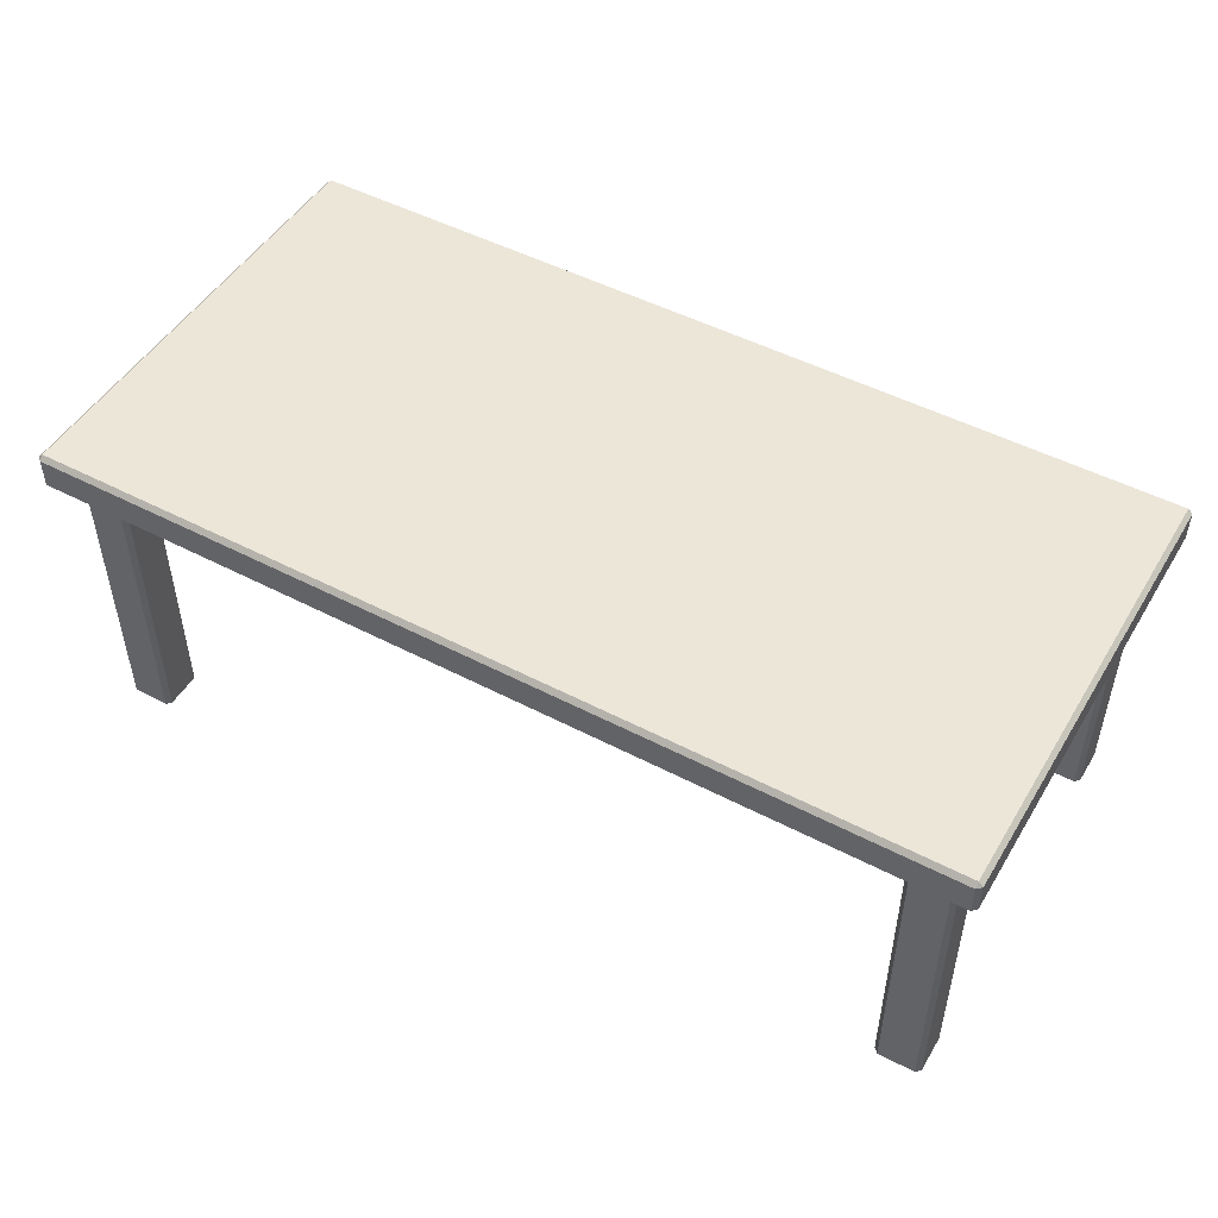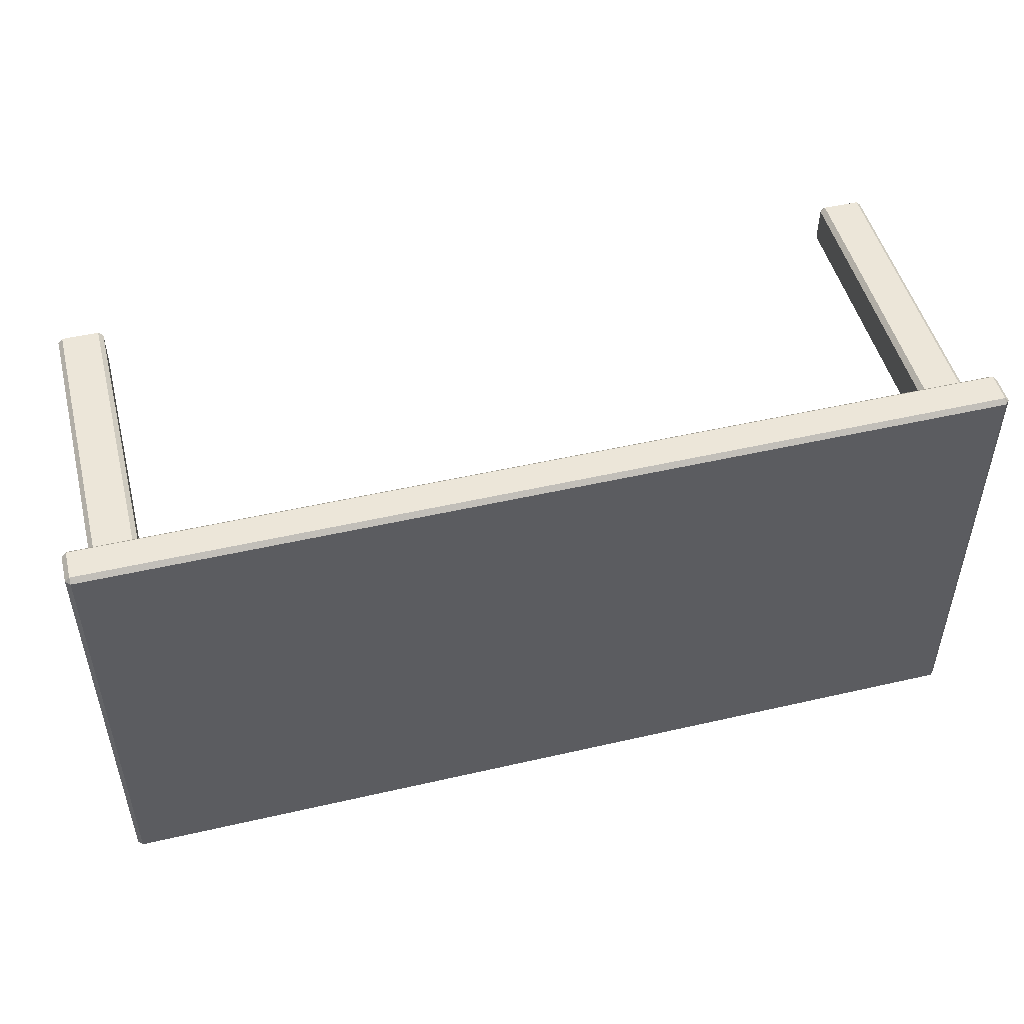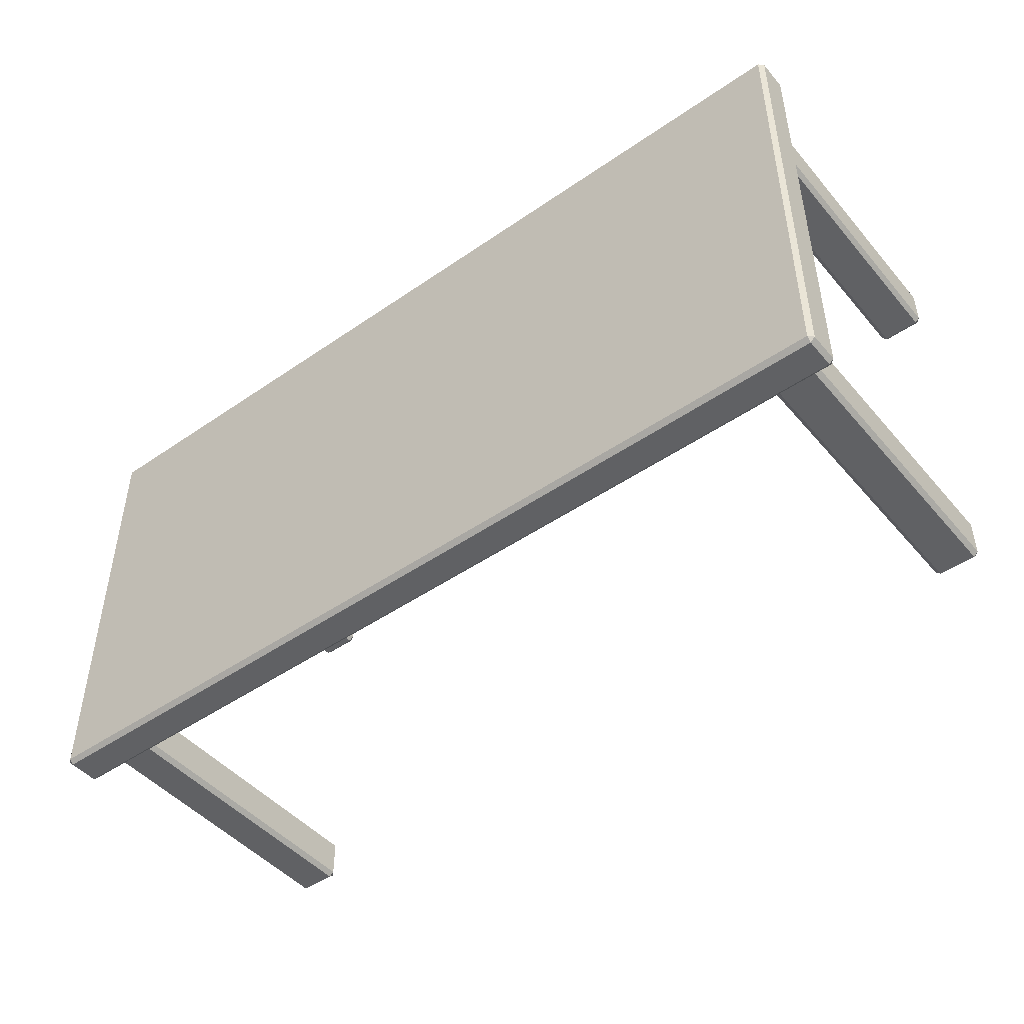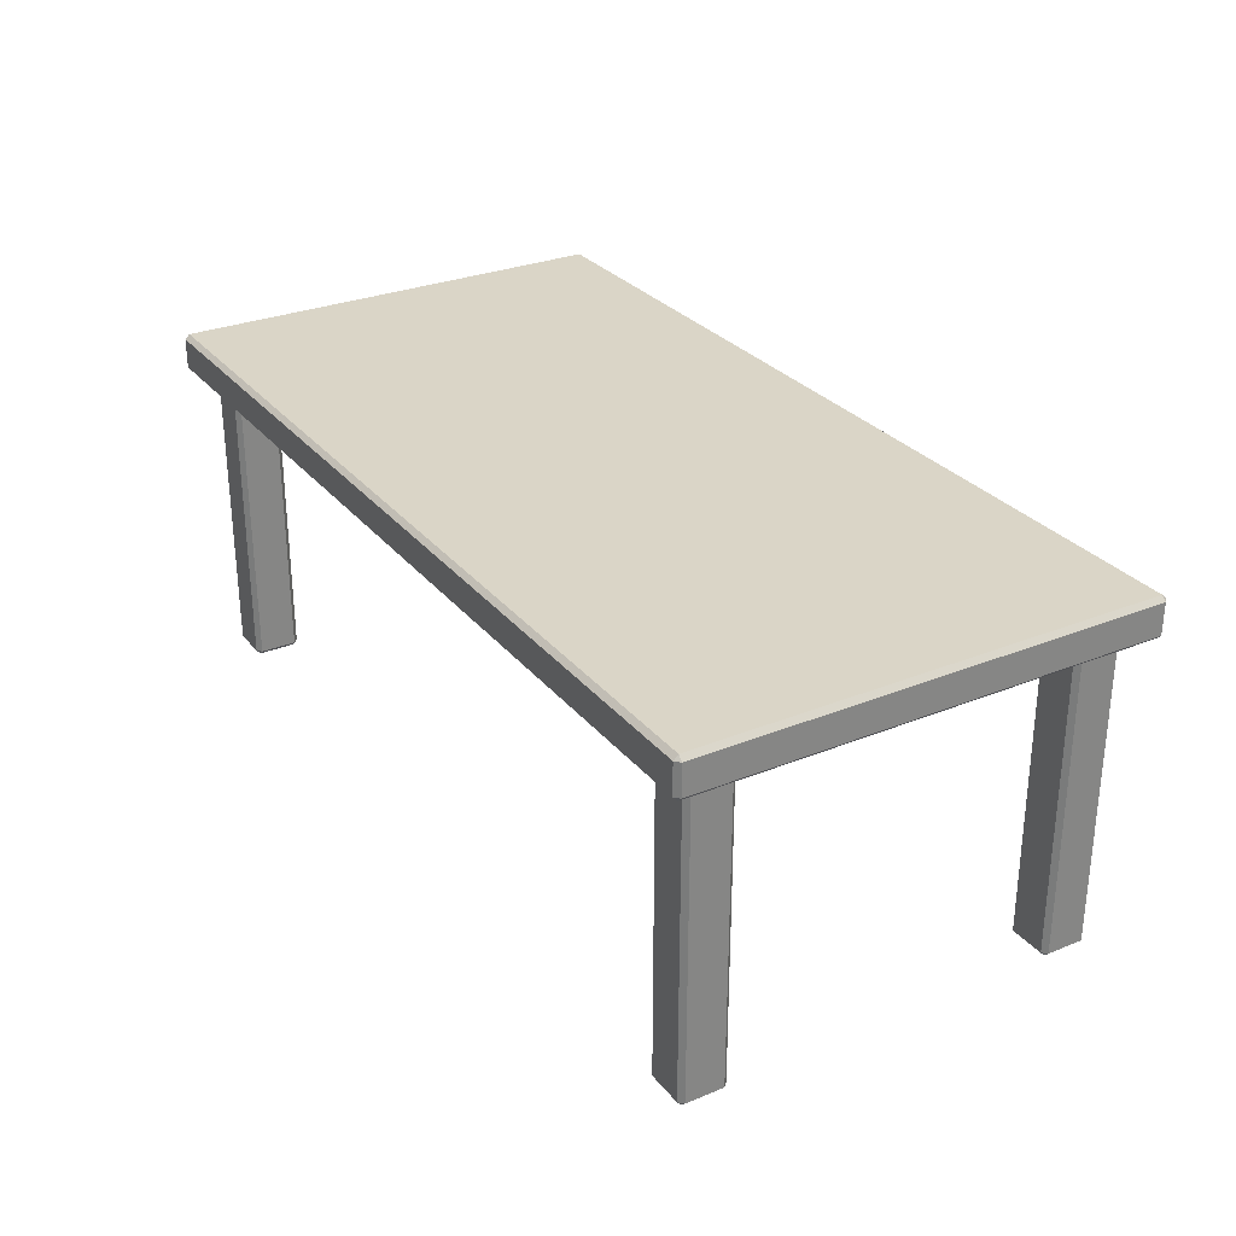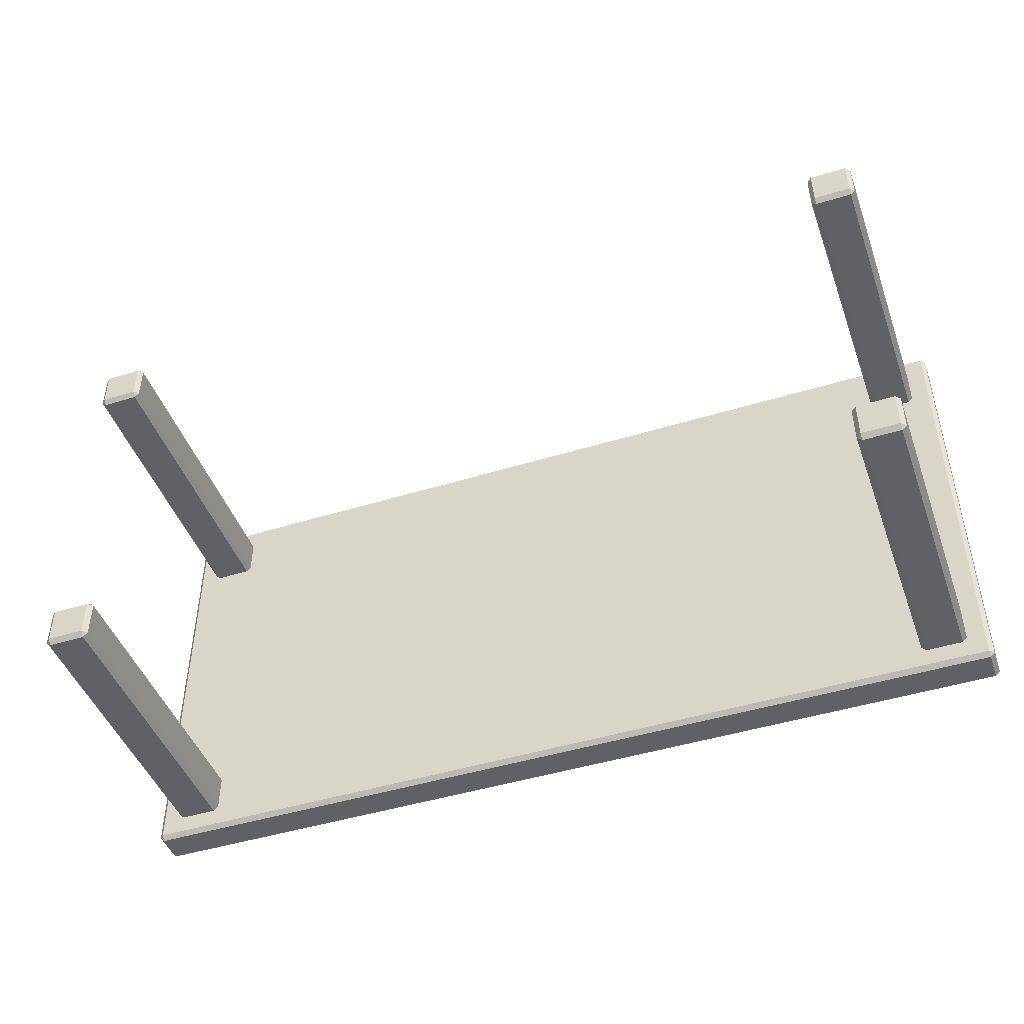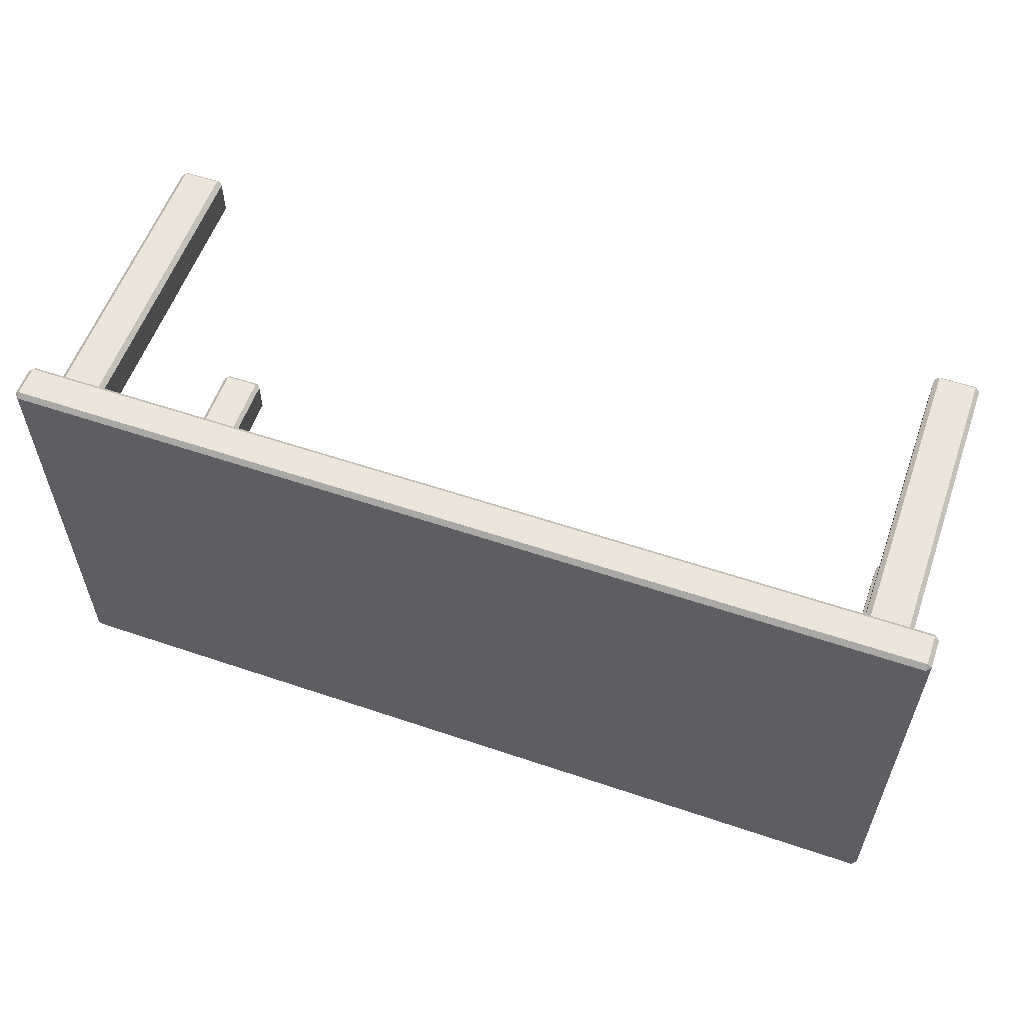
<metadata>
{"format":"obj","ext":"obj","renderer":"f3d","projection":"perspective","resolution":1024,"background":"white","views":[{"elev":49.1,"azim":30.1,"up":"+Y"},{"elev":49.4,"azim":165.7,"up":"+Z"},{"elev":-46.9,"azim":-141.9,"up":"+Z"},{"elev":29.0,"azim":58.9,"up":"+Y"},{"elev":-46.0,"azim":19.5,"up":"+Z"},{"elev":57.4,"azim":-160.6,"up":"+Z"}]}
</metadata>
<code>
v -0.99 0.6645 0.49
v -0.99 0.6745 0.5
v -1 0.6745 0.49
v -1 0.74 0.49
v -0.99 0.74 0.5
v -0.99 0.75 0.49
v 1 0.6745 0.49
v 0.99 0.6745 0.5
v 0.99 0.6645 0.49
v 0.99 0.74 0.5
v 1 0.74 0.49
v 0.99 0.75 0.49
v 1 0.6745 -0.49
v 0.99 0.6645 -0.49
v 0.99 0.6745 -0.5
v -0.99 0.6745 -0.5
v -0.99 0.6645 -0.49
v -1 0.6745 -0.49
v -0.99 0.75 -0.49
v -0.99 0.74 -0.5
v -1 0.74 -0.49
v 1 0.74 -0.49
v 0.99 0.74 -0.5
v 0.99 0.75 -0.49
v -0.94 0 0.44
v -0.94 0.009999 0.45
v -0.95 0.009999 0.44
v -0.85 0.009999 0.44
v -0.86 0.009999 0.45
v -0.86 0 0.44
v -0.95 0.009999 0.36
v -0.94 0.009999 0.35
v -0.94 0 0.36
v -0.86 0 0.36
v -0.86 0.009999 0.35
v -0.85 0.009999 0.36
v -0.95 0.6927 0.44
v -0.94 0.6927 0.45
v -0.86 0.6927 0.45
v -0.85 0.6927 0.44
v -0.94 0.6927 0.35
v -0.95 0.6927 0.36
v -0.85 0.6927 0.36
v -0.86 0.6927 0.35
v 0.94 0 0.44
v 0.95 0.009999 0.44
v 0.94 0.009999 0.45
v 0.94 0.009999 0.35
v 0.95 0.009999 0.36
v 0.94 0 0.36
v 0.86 0.009999 0.45
v 0.85 0.009999 0.44
v 0.86 0 0.44
v 0.86 0 0.36
v 0.85 0.009999 0.36
v 0.86 0.009999 0.35
v 0.94 0.6927 0.45
v 0.95 0.6927 0.44
v 0.95 0.6927 0.36
v 0.94 0.6927 0.35
v 0.85 0.6927 0.44
v 0.86 0.6927 0.45
v 0.86 0.6927 0.35
v 0.85 0.6927 0.36
v 0.94 0 -0.44
v 0.94 0.009999 -0.45
v 0.95 0.009999 -0.44
v 0.85 0.009999 -0.44
v 0.86 0.009999 -0.45
v 0.86 0 -0.44
v 0.95 0.009999 -0.36
v 0.94 0.009999 -0.35
v 0.94 0 -0.36
v 0.86 0 -0.36
v 0.86 0.009999 -0.35
v 0.85 0.009999 -0.36
v 0.95 0.6927 -0.44
v 0.94 0.6927 -0.45
v 0.86 0.6927 -0.45
v 0.85 0.6927 -0.44
v 0.94 0.6927 -0.35
v 0.95 0.6927 -0.36
v 0.85 0.6927 -0.36
v 0.86 0.6927 -0.35
v -0.94 0 -0.44
v -0.95 0.009999 -0.44
v -0.94 0.009999 -0.45
v -0.94 0.009999 -0.35
v -0.95 0.009999 -0.36
v -0.94 0 -0.36
v -0.86 0.009999 -0.45
v -0.85 0.009999 -0.44
v -0.86 0 -0.44
v -0.86 0 -0.36
v -0.85 0.009999 -0.36
v -0.86 0.009999 -0.35
v -0.94 0.6927 -0.45
v -0.95 0.6927 -0.44
v -0.95 0.6927 -0.36
v -0.94 0.6927 -0.35
v -0.85 0.6927 -0.44
v -0.86 0.6927 -0.45
v -0.86 0.6927 -0.35
v -0.85 0.6927 -0.36
f 1 3 18 17
f 2 1 9 8
f 3 2 5 4
f 4 6 19 21
f 6 5 10 12
f 7 9 14 13
f 8 7 11 10
f 12 11 22 24
f 13 15 23 22
f 15 14 17 16
f 16 18 21 20
f 20 19 24 23
f 2 8 10 5
f 20 23 15 16
f 7 13 22 11
f 18 3 4 21
f 24 19 6 12
f 9 1 17 14
f 1 2 3
f 4 5 6
f 7 8 9
f 10 11 12
f 13 14 15
f 16 17 18
f 19 20 21
f 22 23 24
f 25 27 31 33
f 26 25 30 29
f 27 26 38 37
f 28 30 34 36
f 29 28 40 39
f 32 31 42 41
f 33 32 35 34
f 36 35 44 43
f 26 29 39 38
f 32 41 44 35
f 33 34 30 25
f 28 36 43 40
f 31 27 37 42
f 25 26 27
f 28 29 30
f 31 32 33
f 34 35 36
f 45 47 51 53
f 46 45 50 49
f 47 46 58 57
f 48 50 54 56
f 49 48 60 59
f 52 51 62 61
f 53 52 55 54
f 56 55 64 63
f 46 49 59 58
f 52 61 64 55
f 53 54 50 45
f 48 56 63 60
f 51 47 57 62
f 45 46 47
f 48 49 50
f 51 52 53
f 54 55 56
f 65 67 71 73
f 66 65 70 69
f 67 66 78 77
f 68 70 74 76
f 69 68 80 79
f 72 71 82 81
f 73 72 75 74
f 76 75 84 83
f 66 69 79 78
f 72 81 84 75
f 73 74 70 65
f 68 76 83 80
f 71 67 77 82
f 65 66 67
f 68 69 70
f 71 72 73
f 74 75 76
f 85 87 91 93
f 86 85 90 89
f 87 86 98 97
f 88 90 94 96
f 89 88 100 99
f 92 91 102 101
f 93 92 95 94
f 96 95 104 103
f 86 89 99 98
f 92 101 104 95
f 93 94 90 85
f 88 96 103 100
f 91 87 97 102
f 85 86 87
f 88 89 90
f 91 92 93
f 94 95 96

</code>
